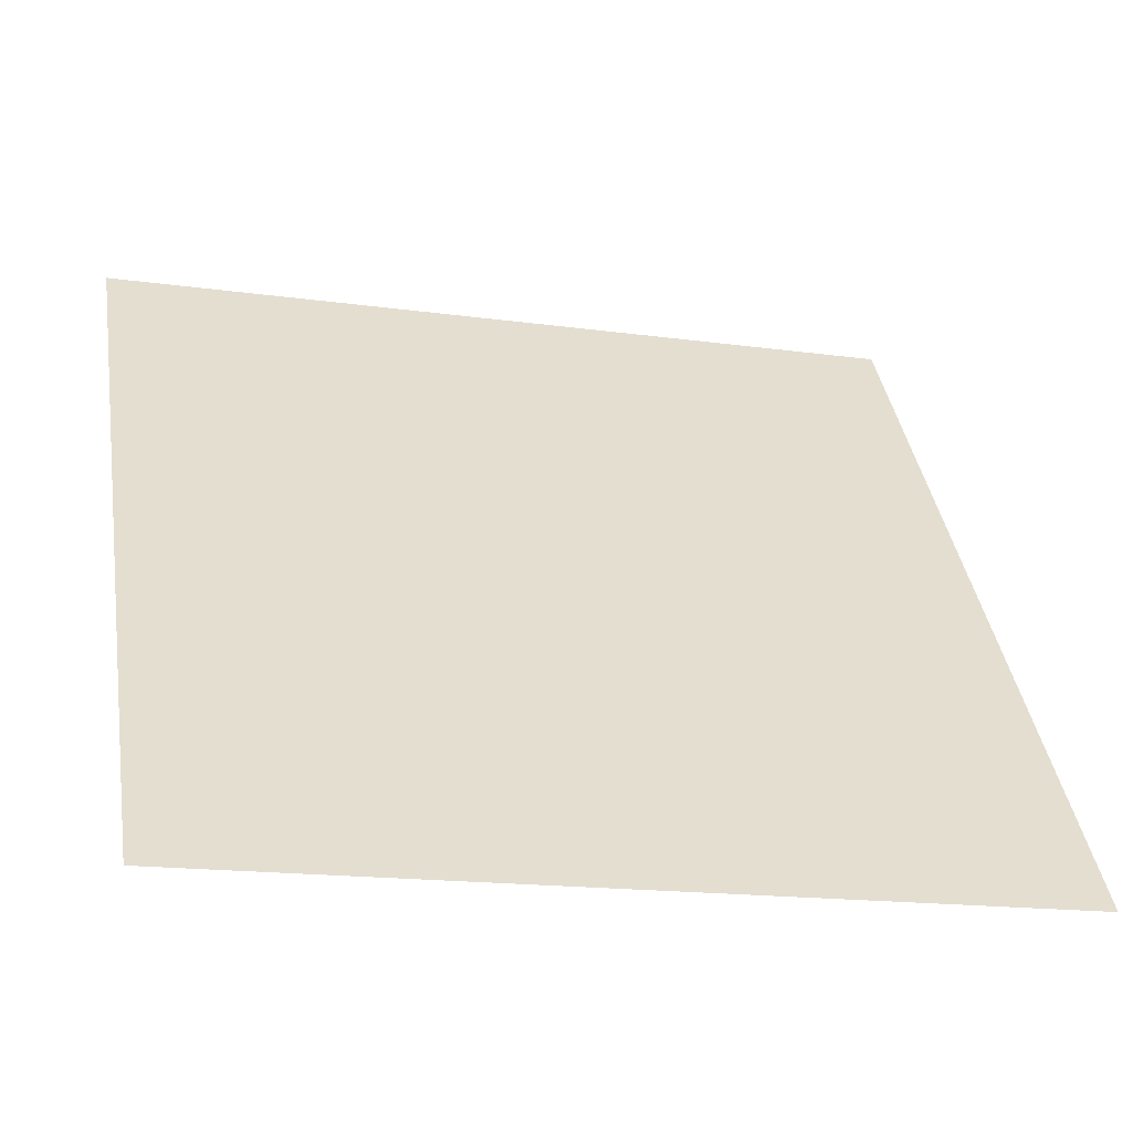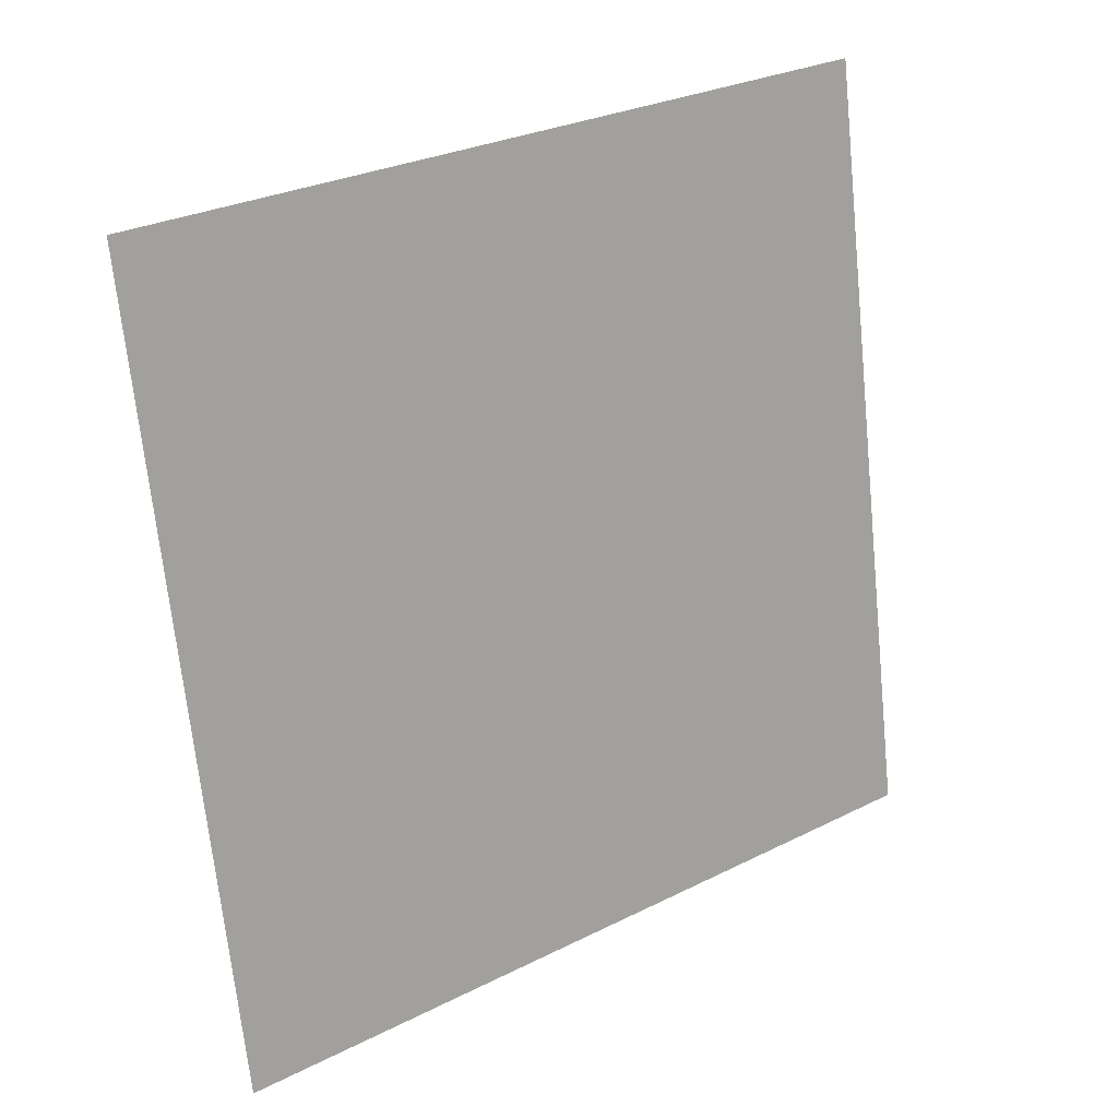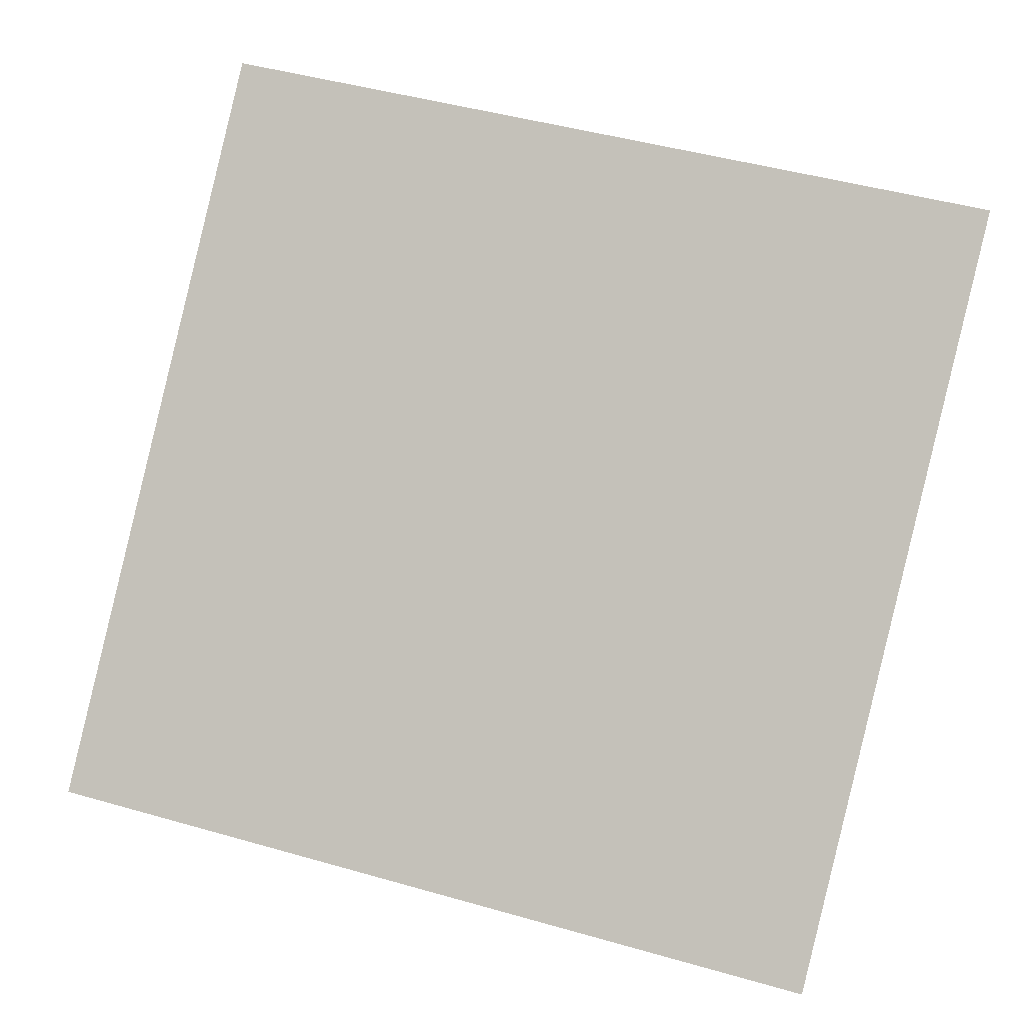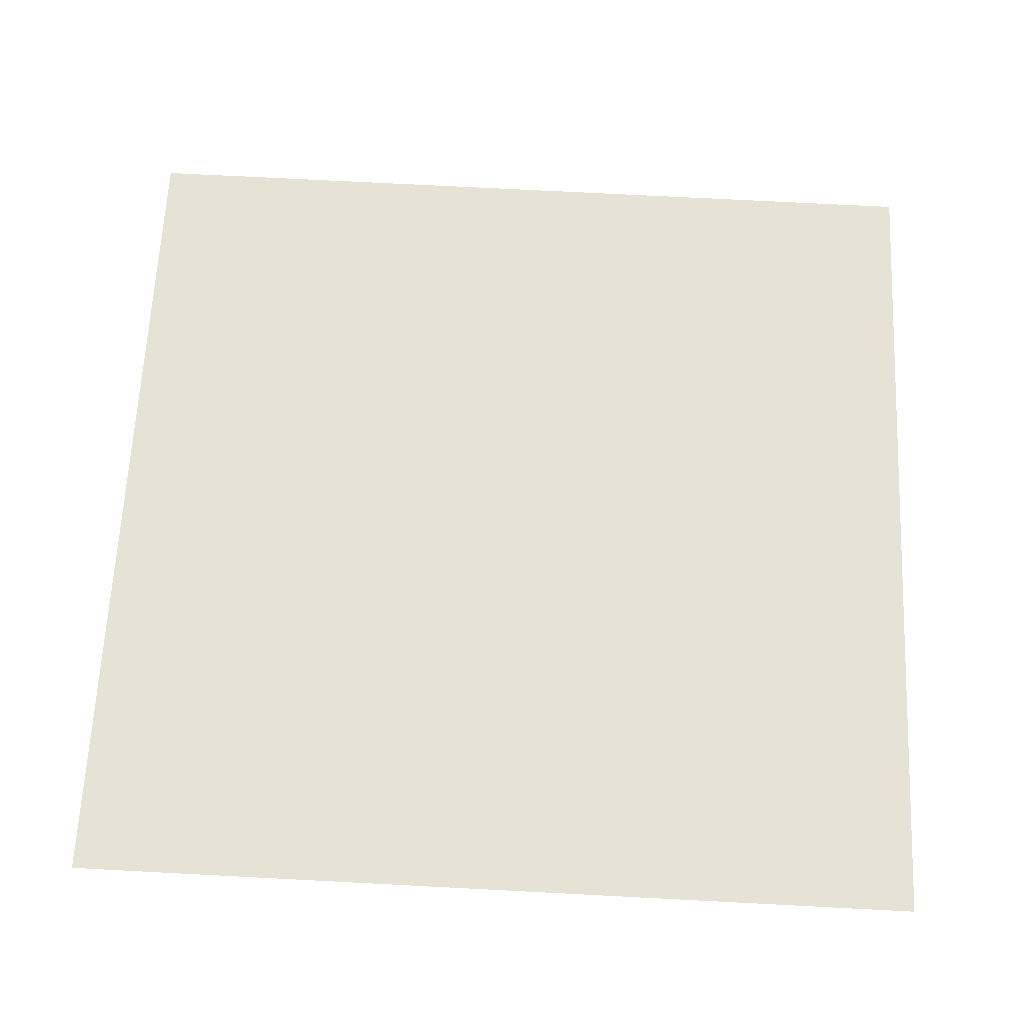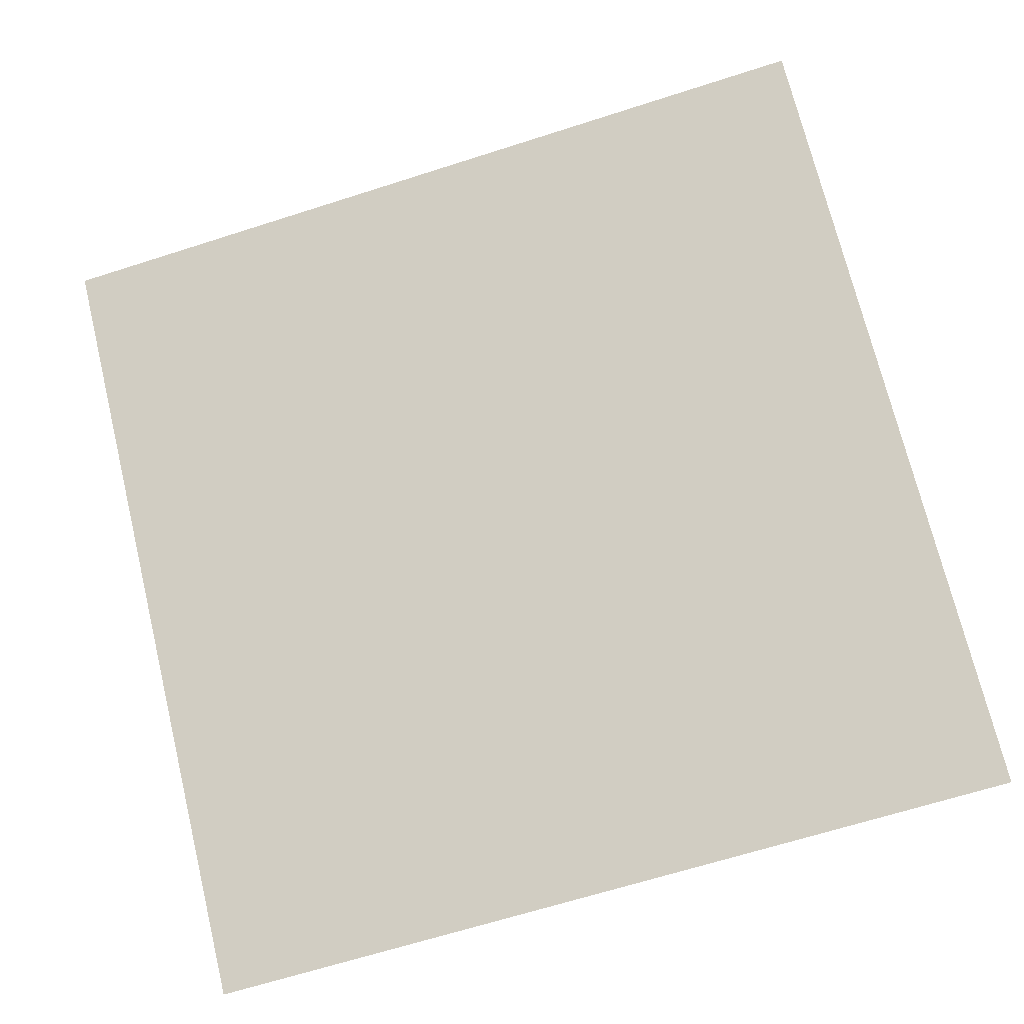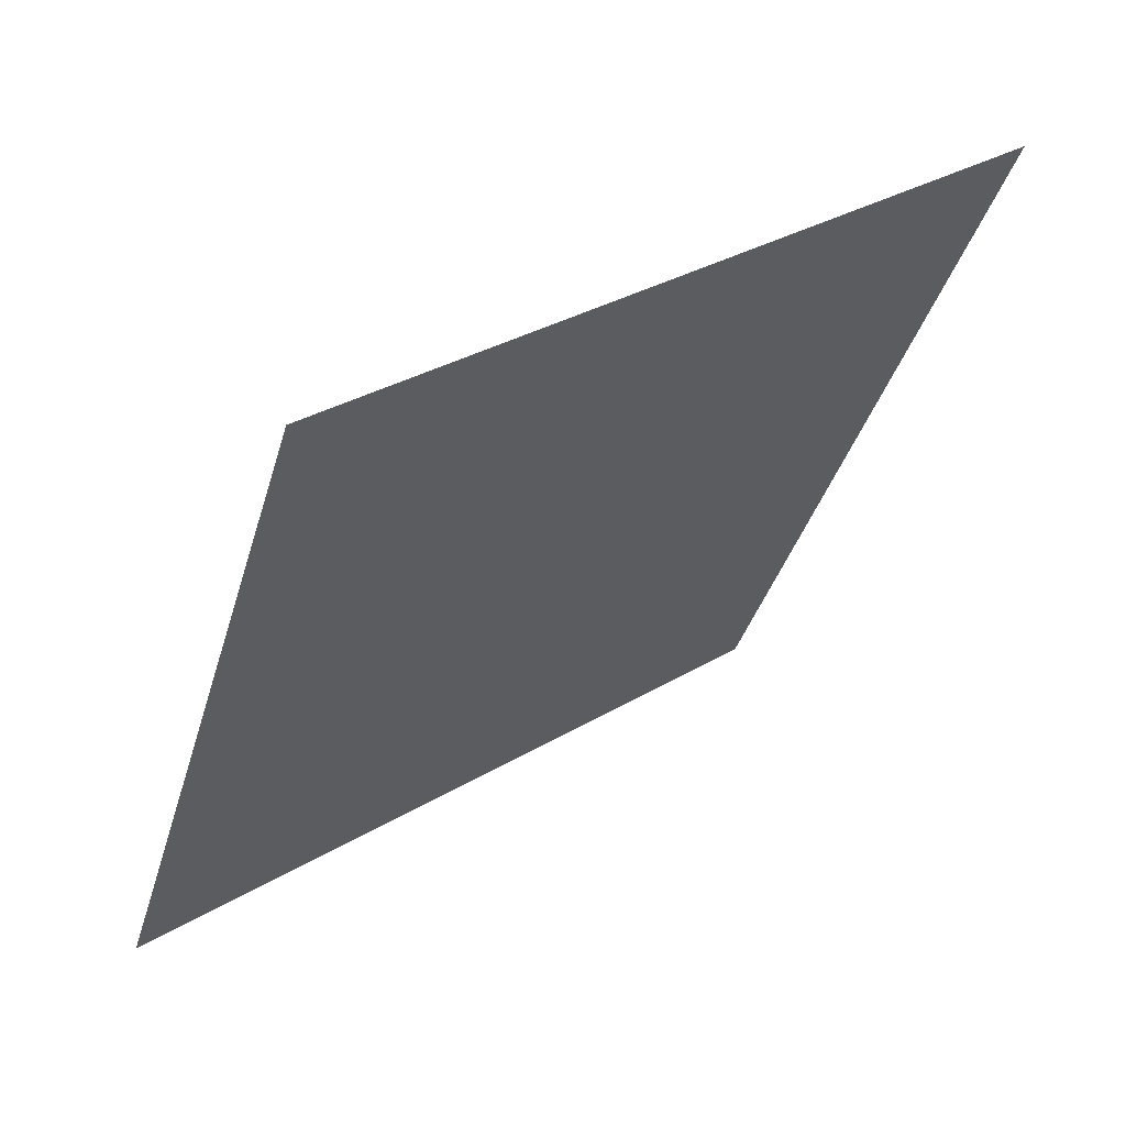
<metadata>
{"format":"obj","ext":"obj","renderer":"f3d","projection":"perspective","resolution":1024,"background":"white","views":[{"elev":-15.0,"azim":-16.9,"up":"+Z"},{"elev":-68.1,"azim":-83.7,"up":"+Y"},{"elev":52.2,"azim":-161.8,"up":"+Y"},{"elev":-79.5,"azim":-2.1,"up":"+Y"},{"elev":-70.6,"azim":18.3,"up":"+Y"},{"elev":-36.6,"azim":-105.2,"up":"+Y"}]}
</metadata>
<code>
v -0.07953 0.9727 0.7549
v -0.08609 0.9728 0.755
v -0.08597 0.9767 0.7602
v -0.07941 0.9766 0.7602
f 4 3 2 1

</code>
